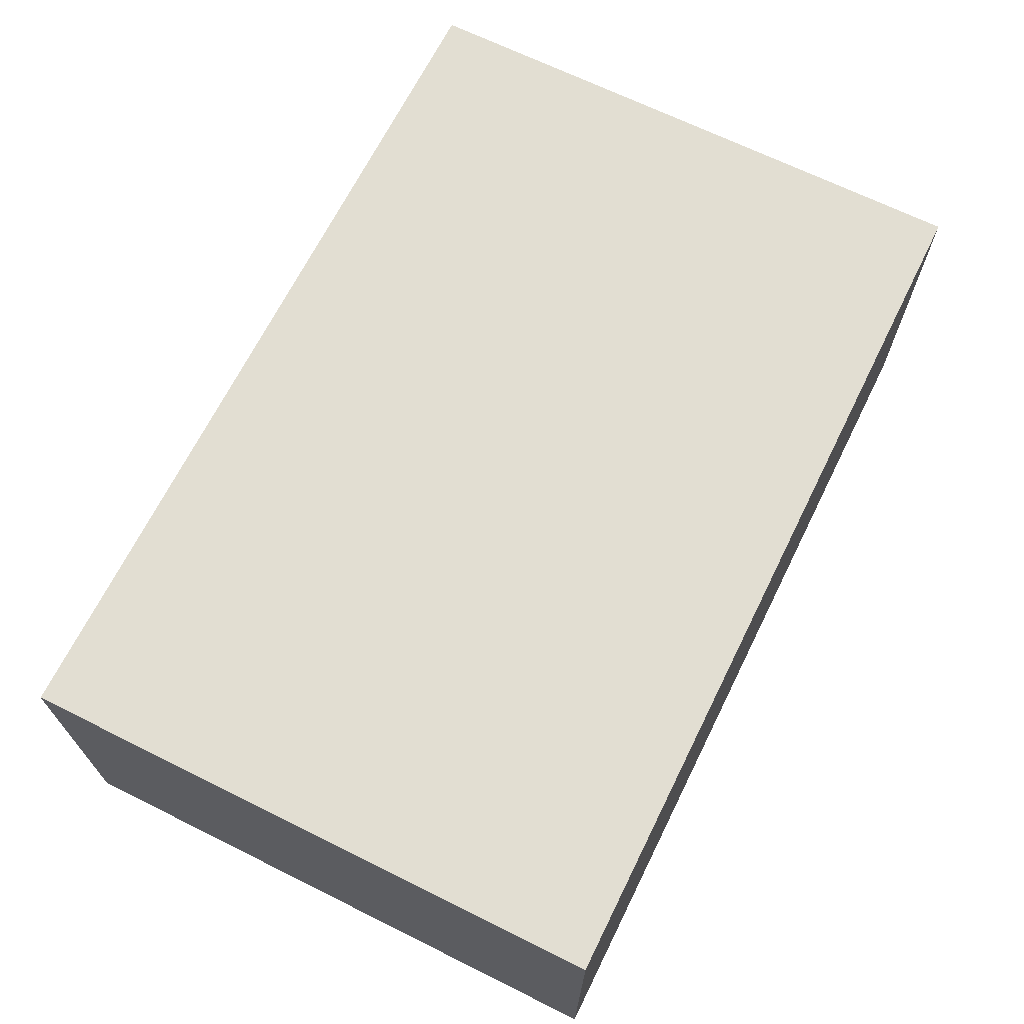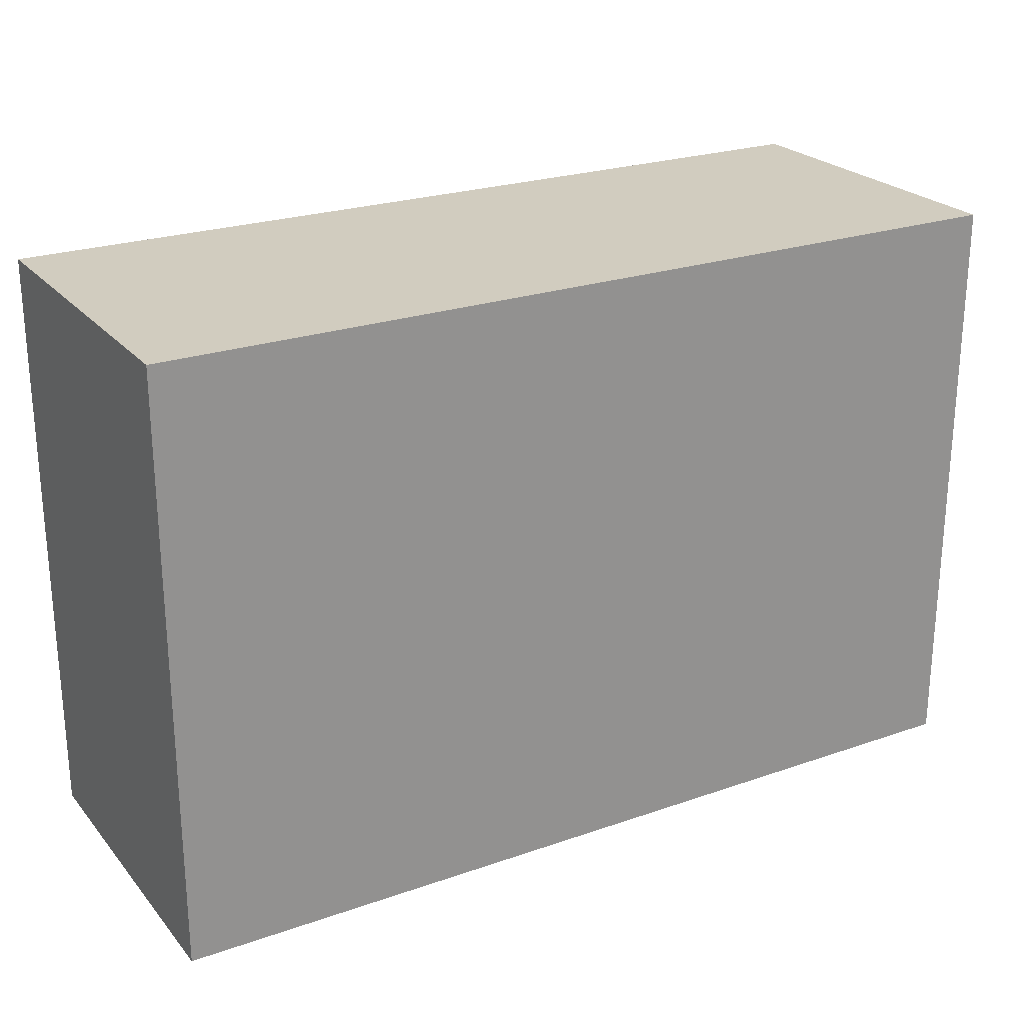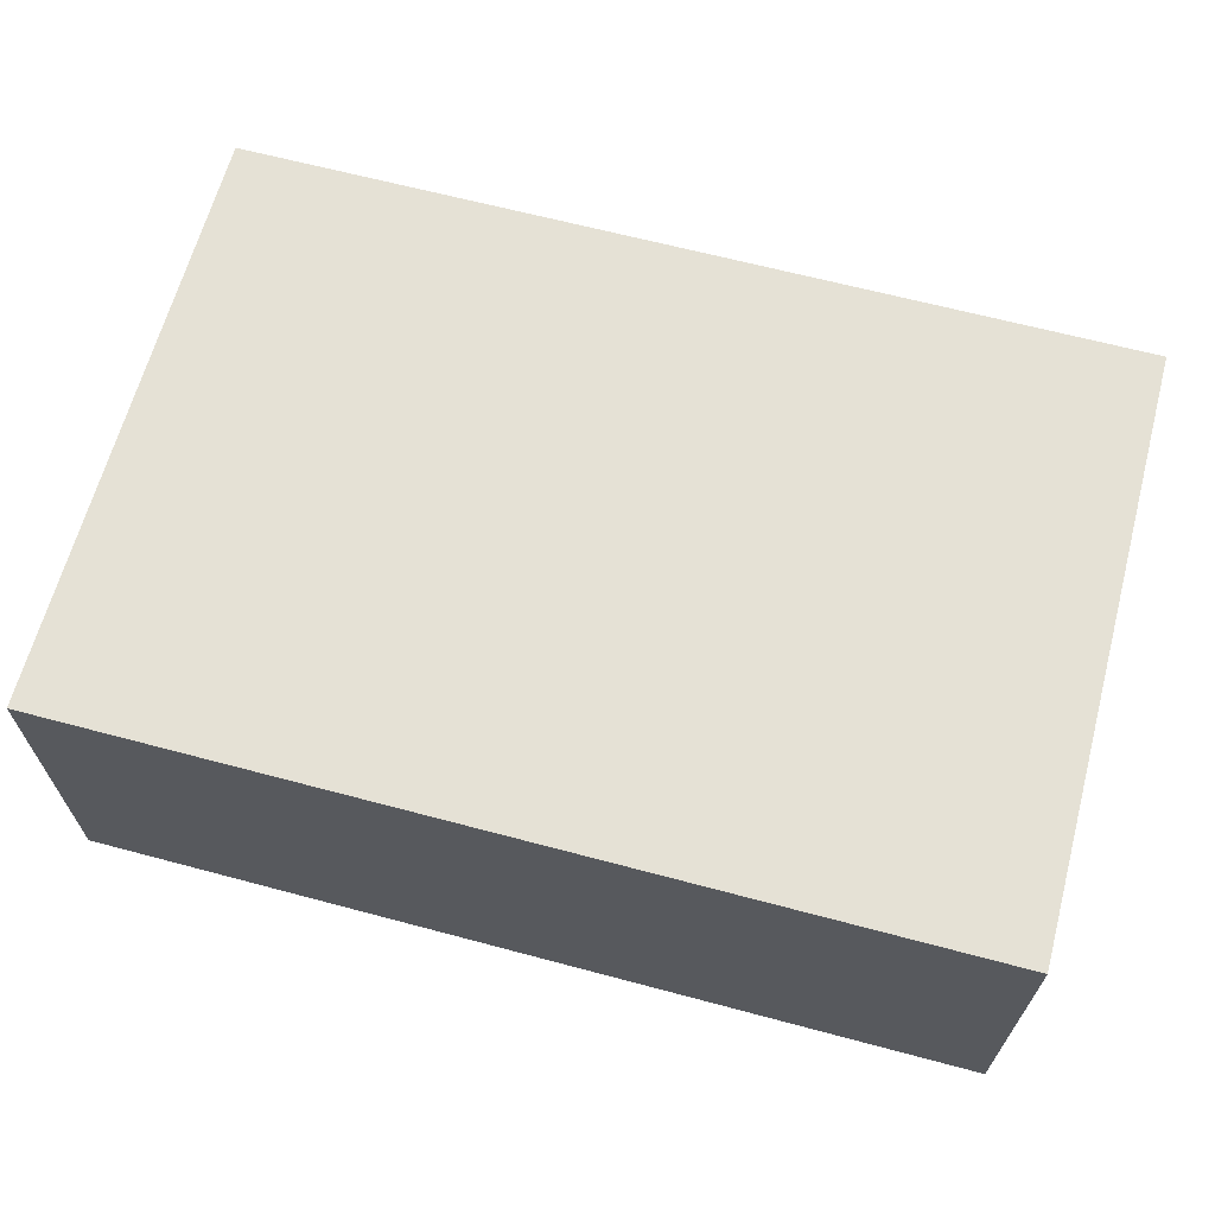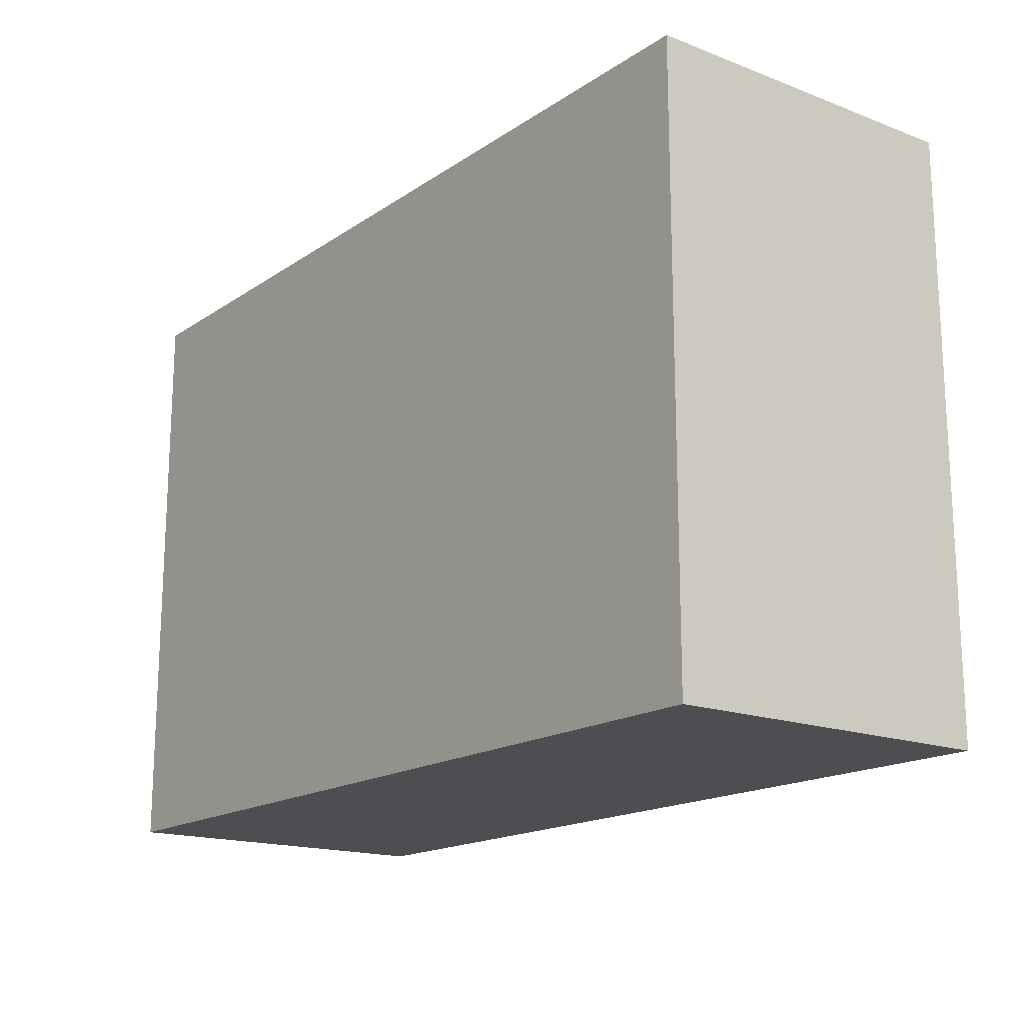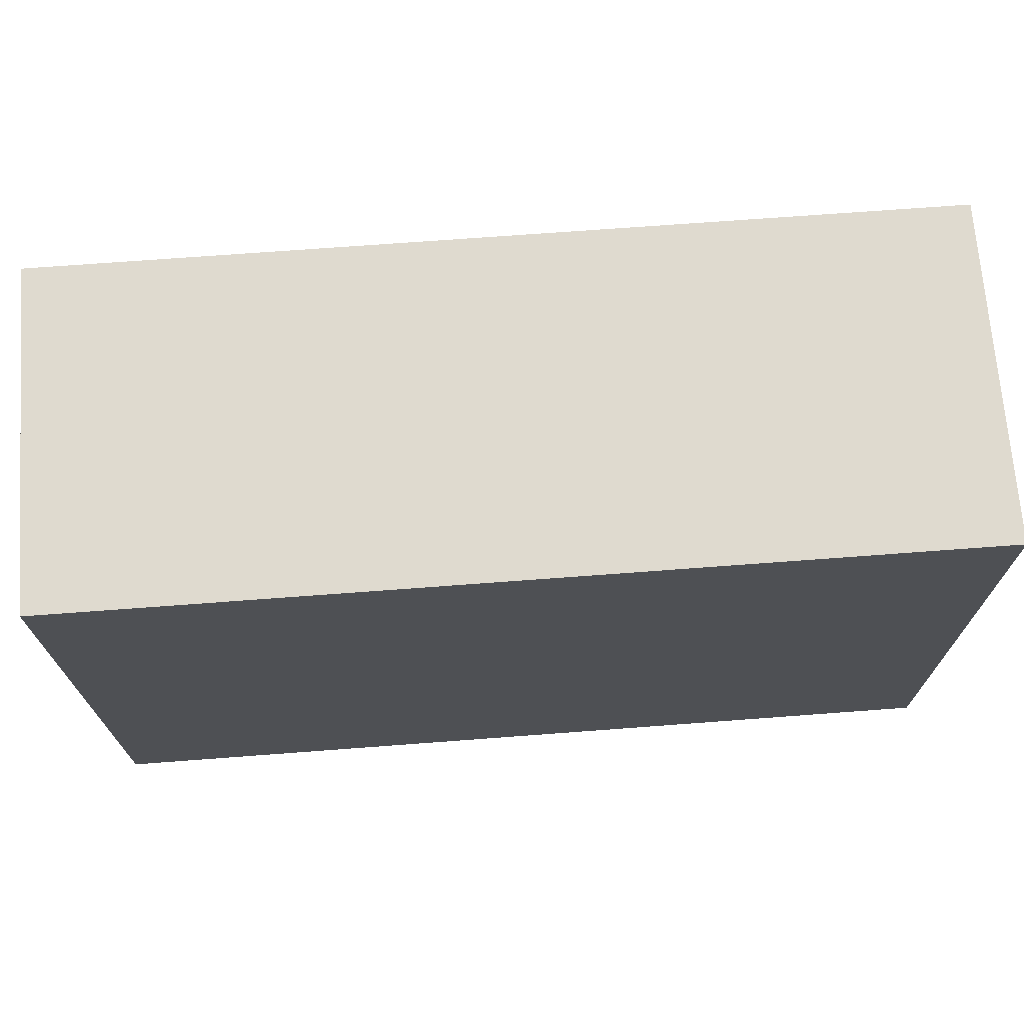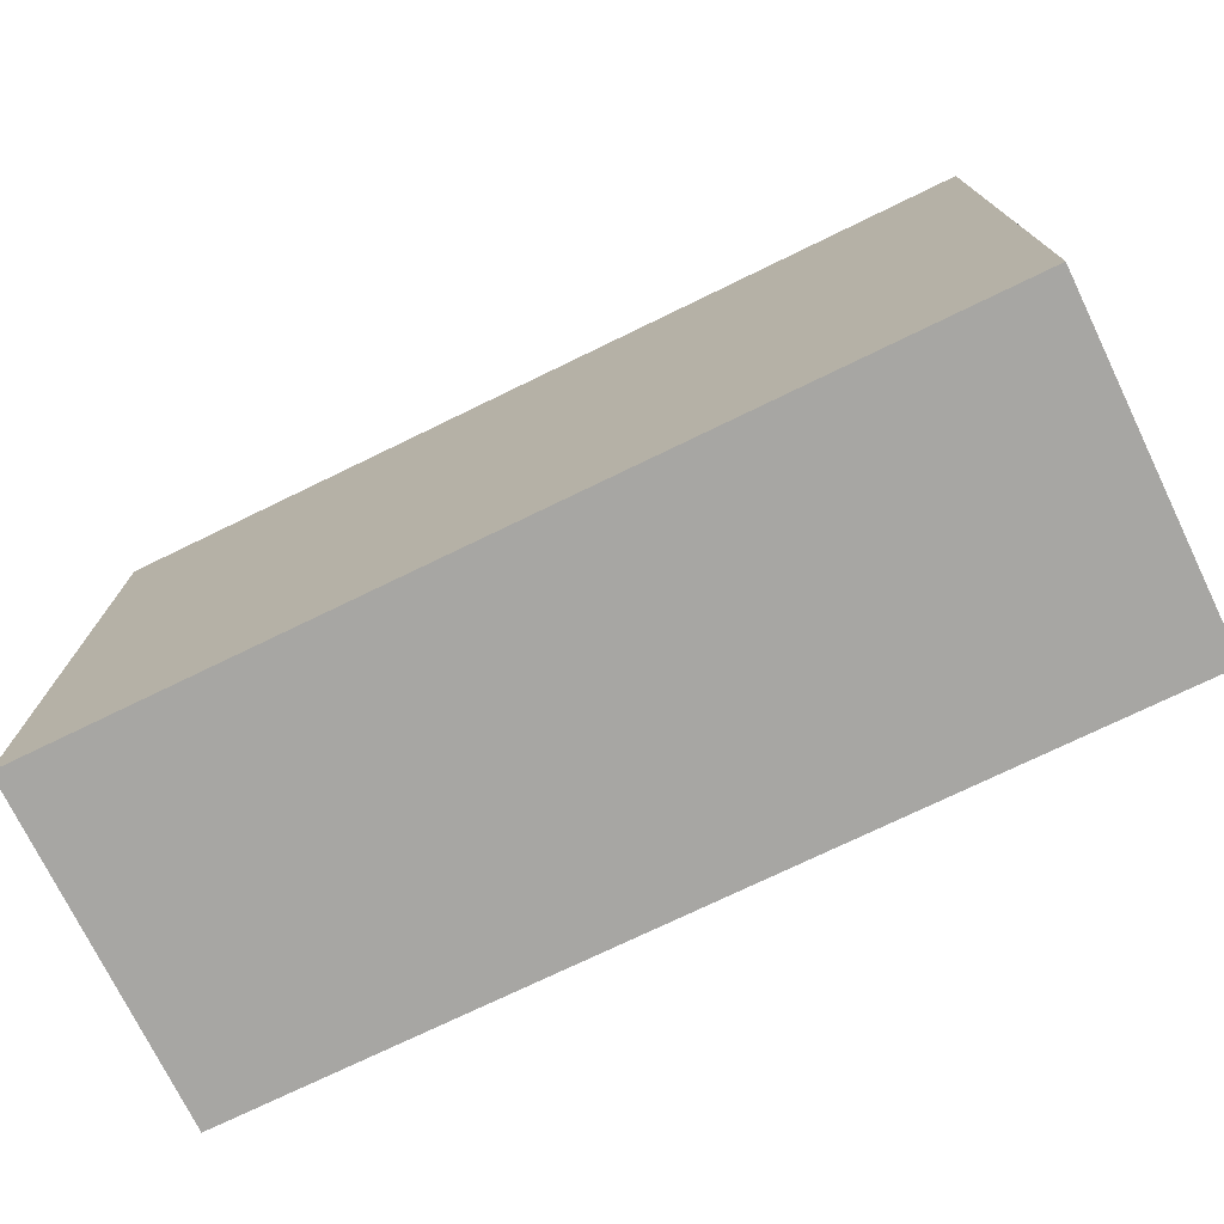
<metadata>
{"format":"obj","ext":"obj","renderer":"f3d","projection":"perspective","resolution":1024,"background":"white","views":[{"elev":67.8,"azim":116.4,"up":"+Z"},{"elev":24.1,"azim":-30.0,"up":"+Y"},{"elev":65.1,"azim":-165.0,"up":"+Z"},{"elev":-16.9,"azim":-127.3,"up":"+Y"},{"elev":70.6,"azim":175.7,"up":"+Y"},{"elev":-74.2,"azim":25.9,"up":"+Y"}]}
</metadata>
<code>
g default
v 0.5687 -0.2938 0.005337
v 0.5687 -0.2938 -0.4206
v 0.5687 0.4561 0.005337
v 0.5687 0.4561 -0.4206
v -0.5532 0.4561 0.005337
v -0.5532 0.4561 -0.4206
v -0.5532 -0.2938 0.005337
v -0.5532 -0.2938 -0.4206
g ammo:pCube1
f 1 2 4 3
f 3 4 6 5
f 5 6 8 7
f 7 8 2 1
f 2 8 6 4
f 7 1 3 5

</code>
